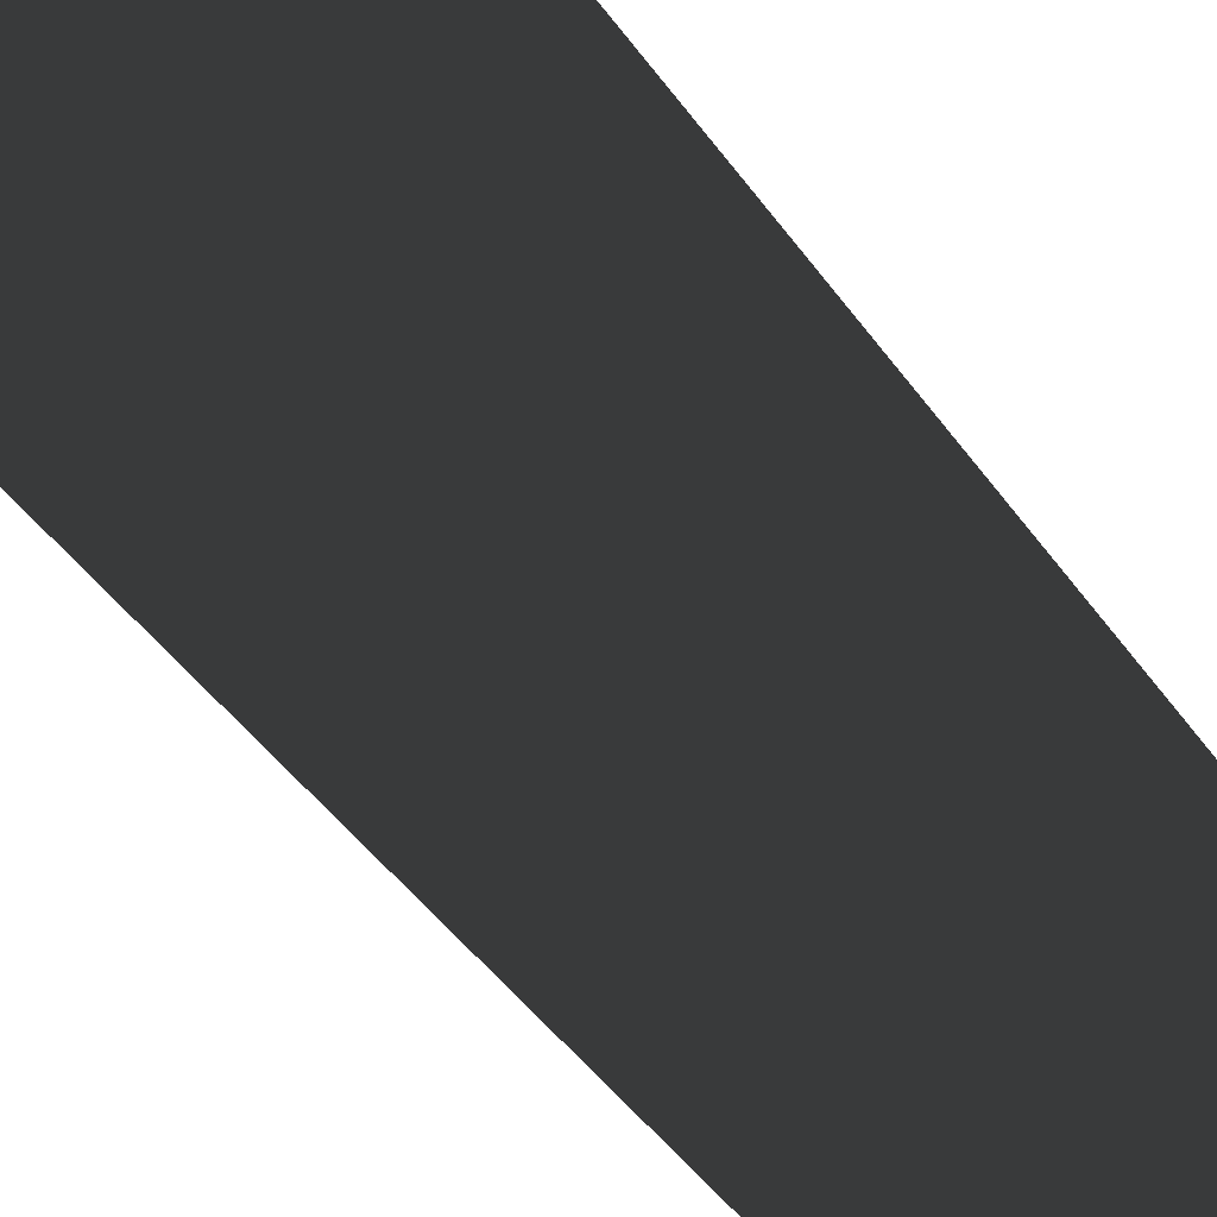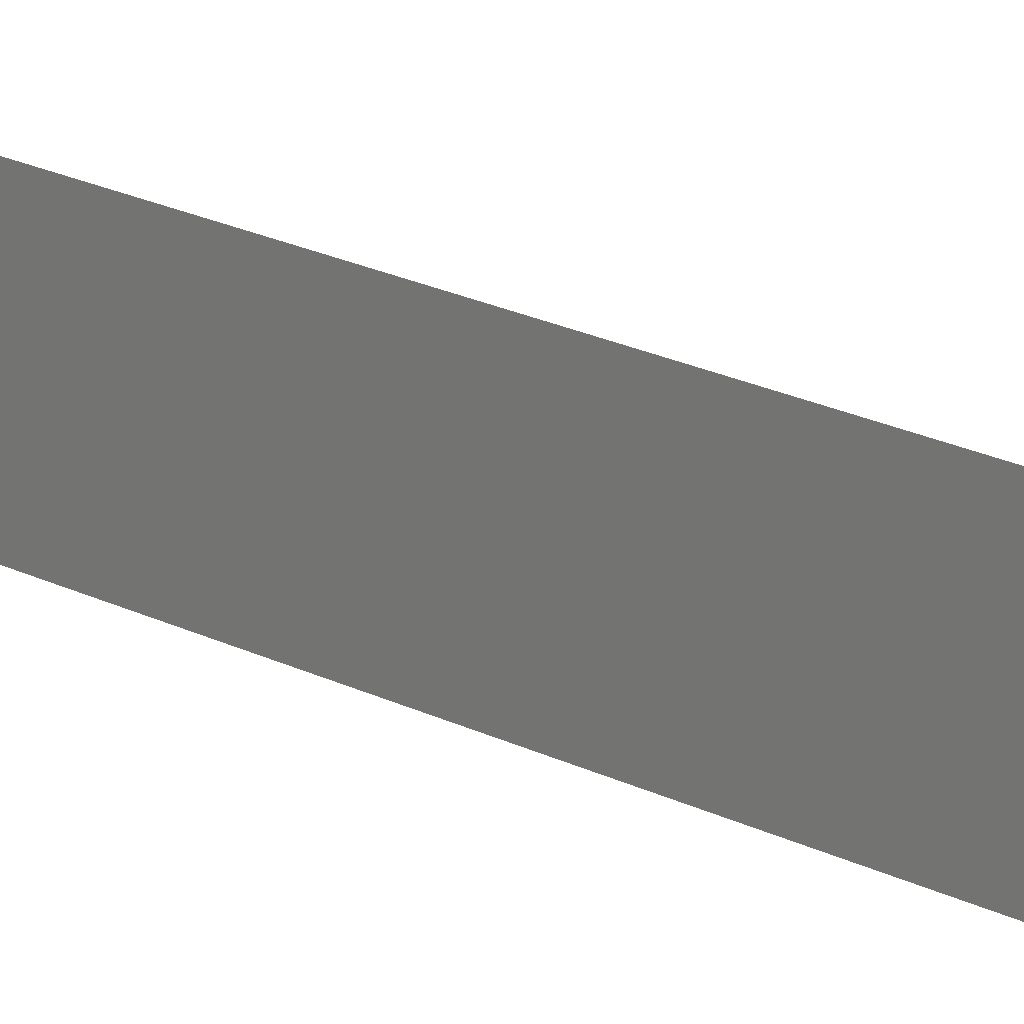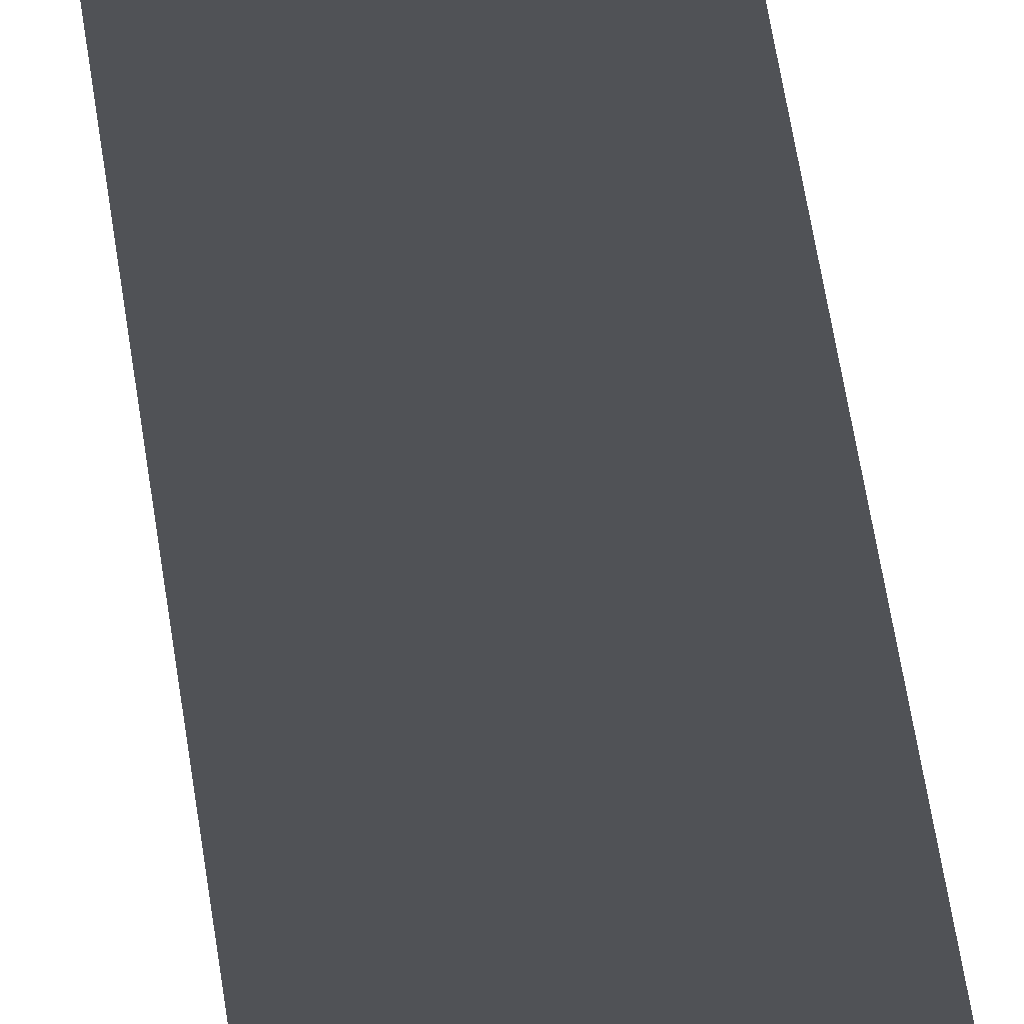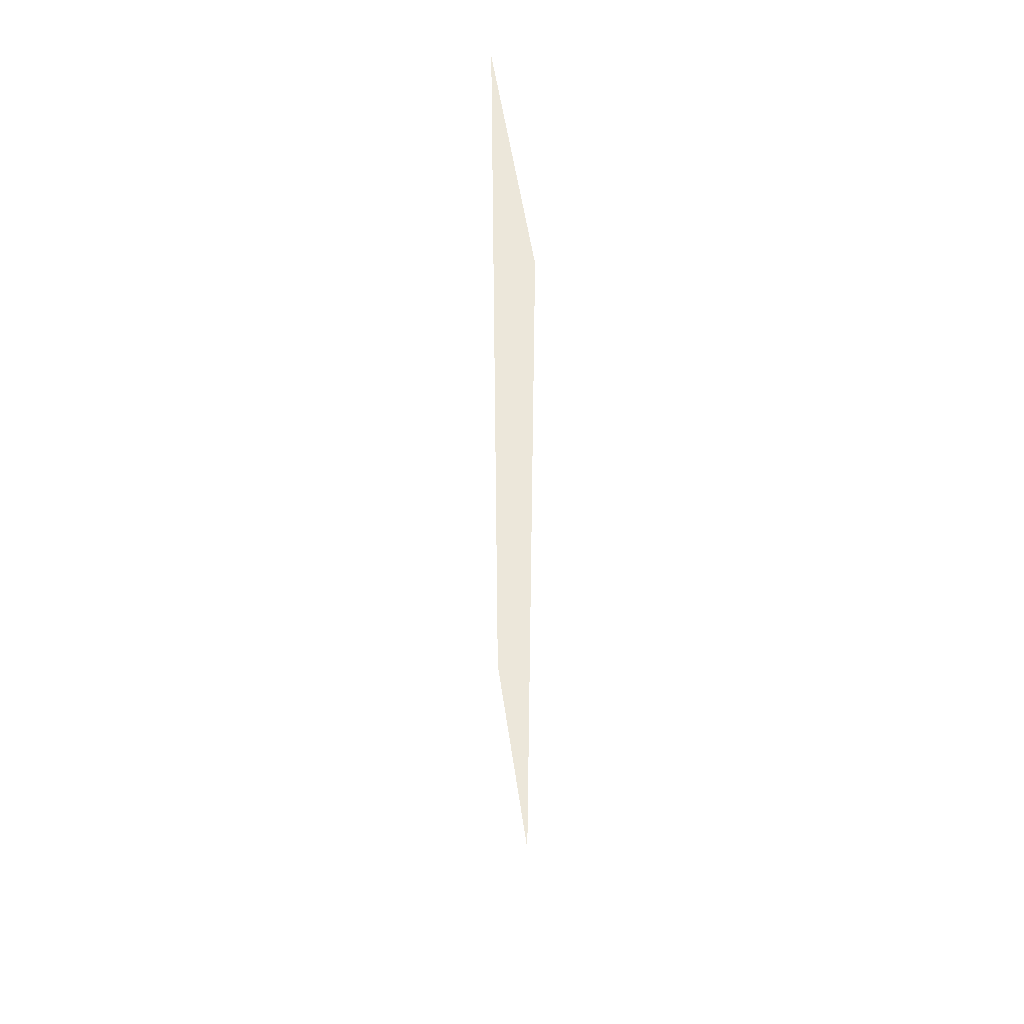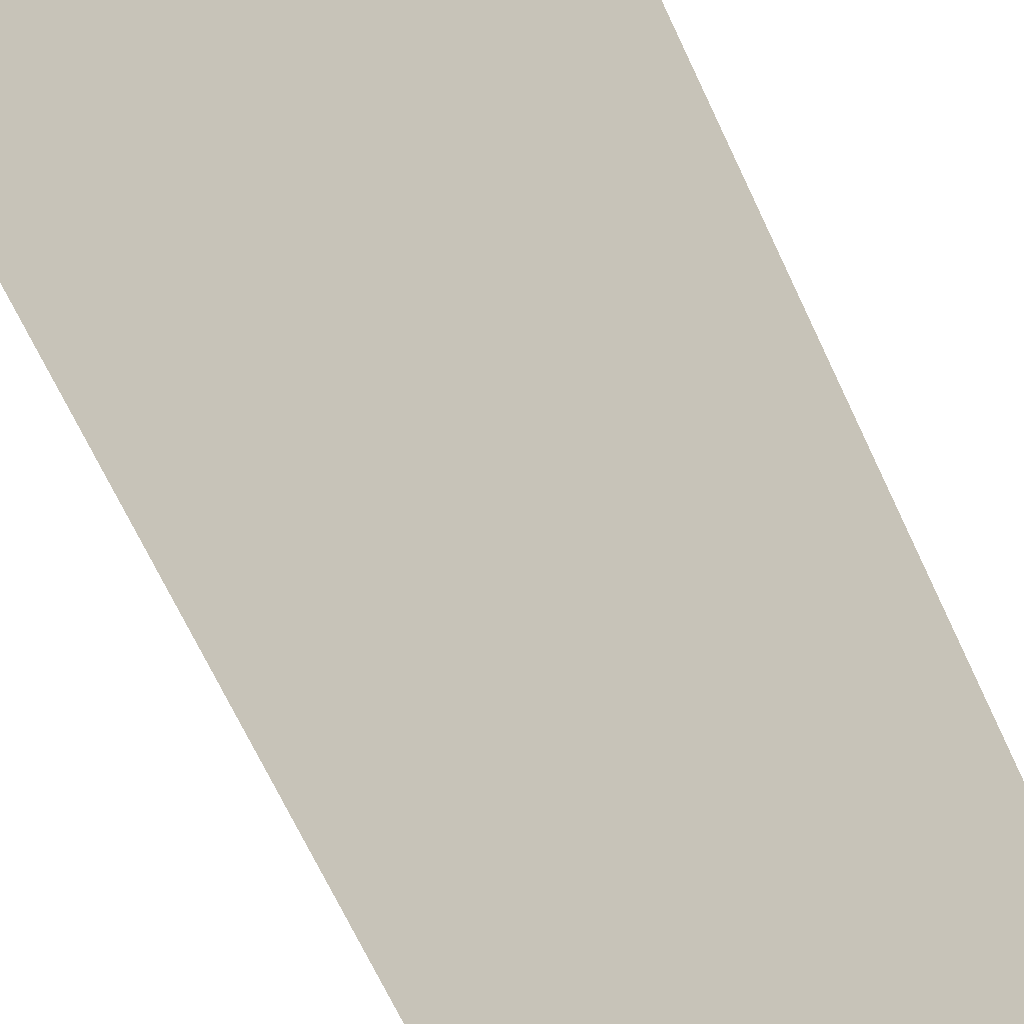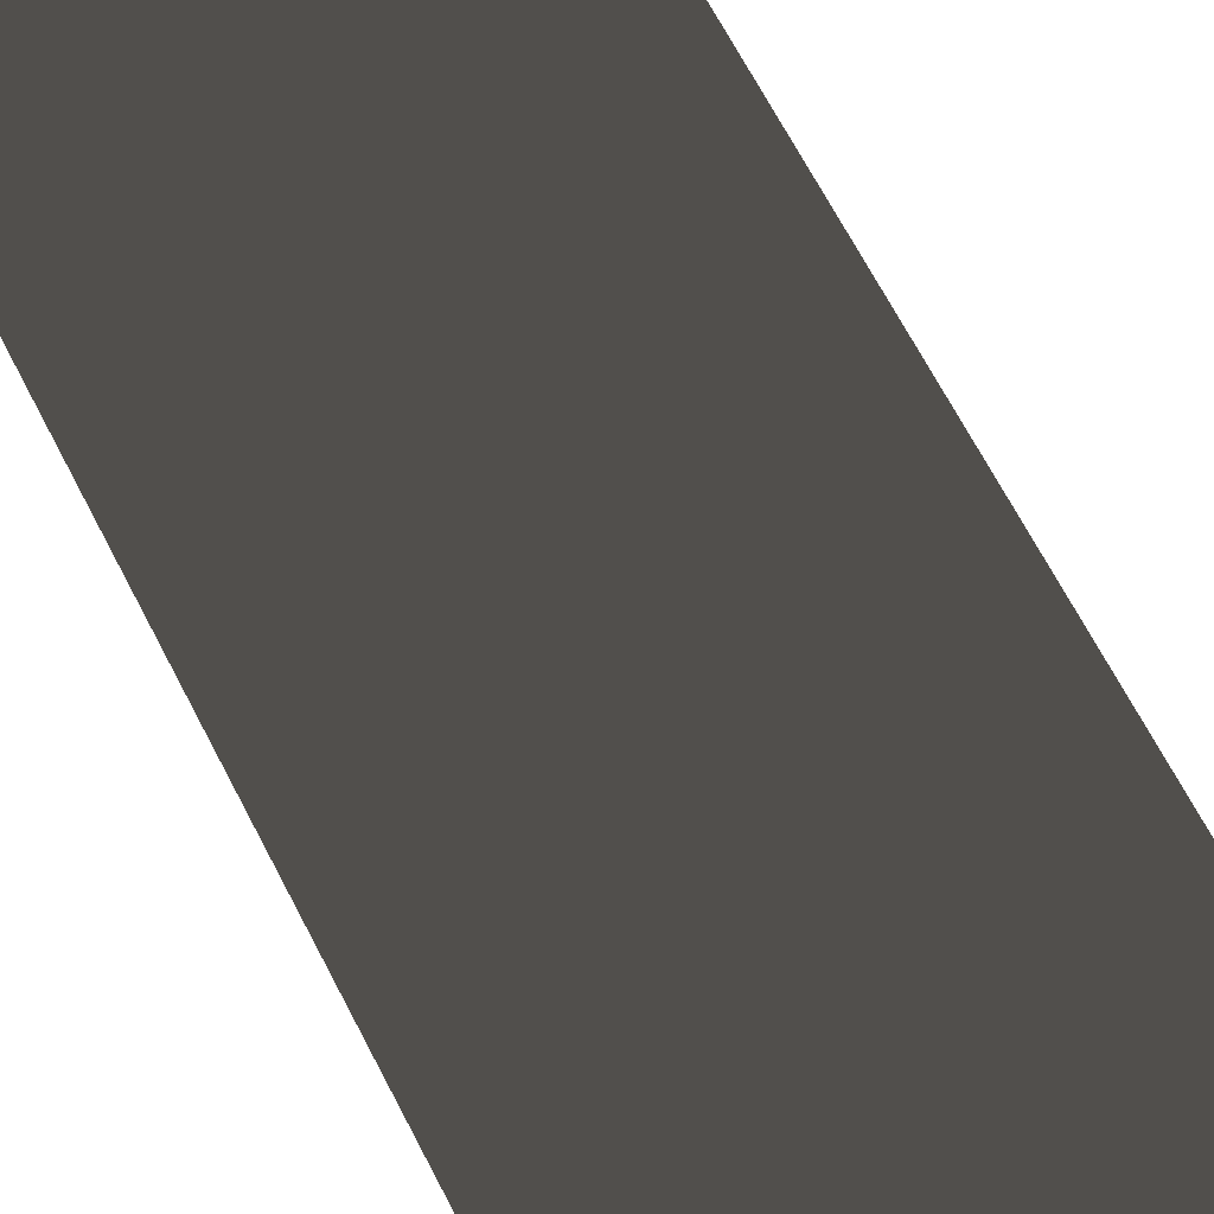
<metadata>
{"format":"obj","ext":"obj","renderer":"f3d","projection":"perspective","resolution":1024,"background":"white","views":[{"elev":-39.1,"azim":-150.0,"up":"+Z"},{"elev":31.0,"azim":122.2,"up":"+Z"},{"elev":67.0,"azim":170.9,"up":"+Z"},{"elev":51.1,"azim":82.1,"up":"+Y"},{"elev":-62.0,"azim":24.0,"up":"+Z"},{"elev":60.8,"azim":-26.1,"up":"+Z"}]}
</metadata>
<code>
v -4.828 17.33 5.506
v 4.828 17.33 5.506
v -4.828 -17.33 5.506
v 4.828 -17.33 5.506
g Bridge3_(16)_1985_143
f 1 3 2
f 2 3 4

</code>
